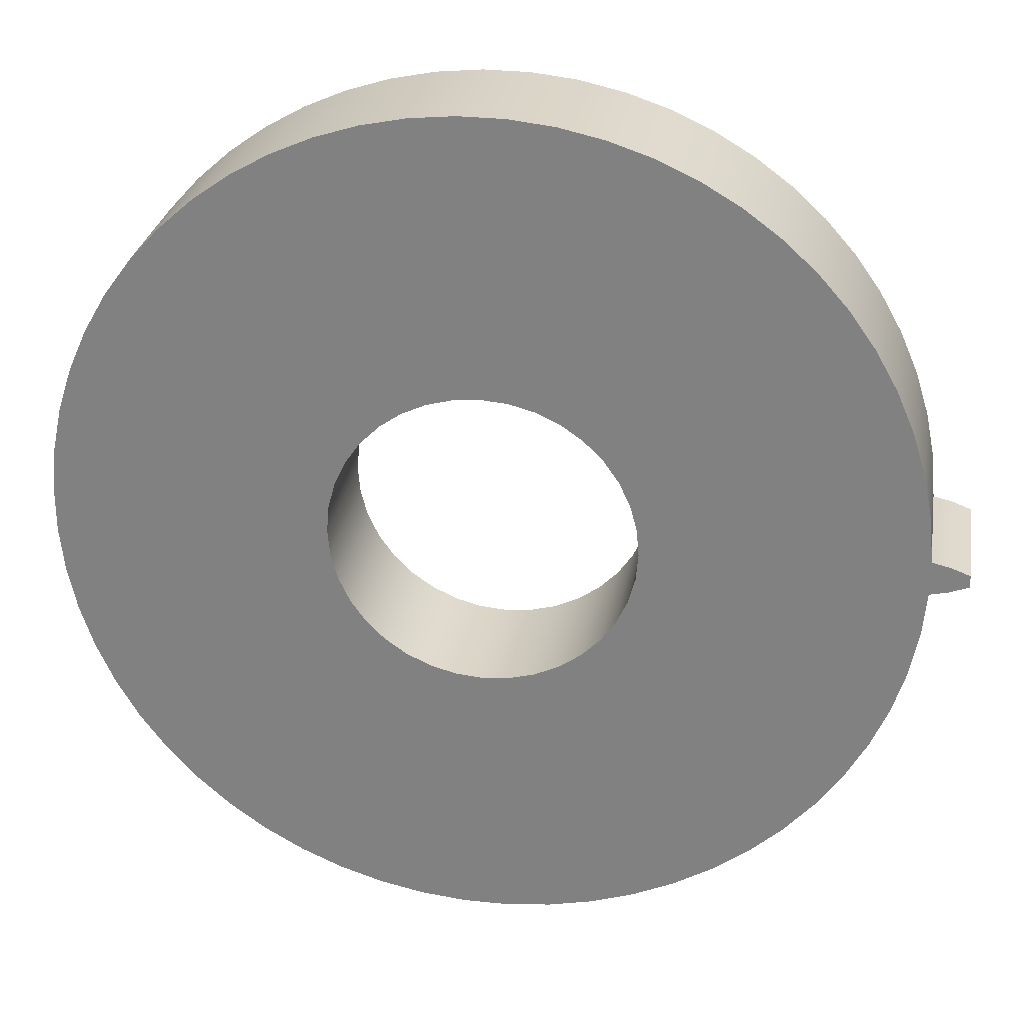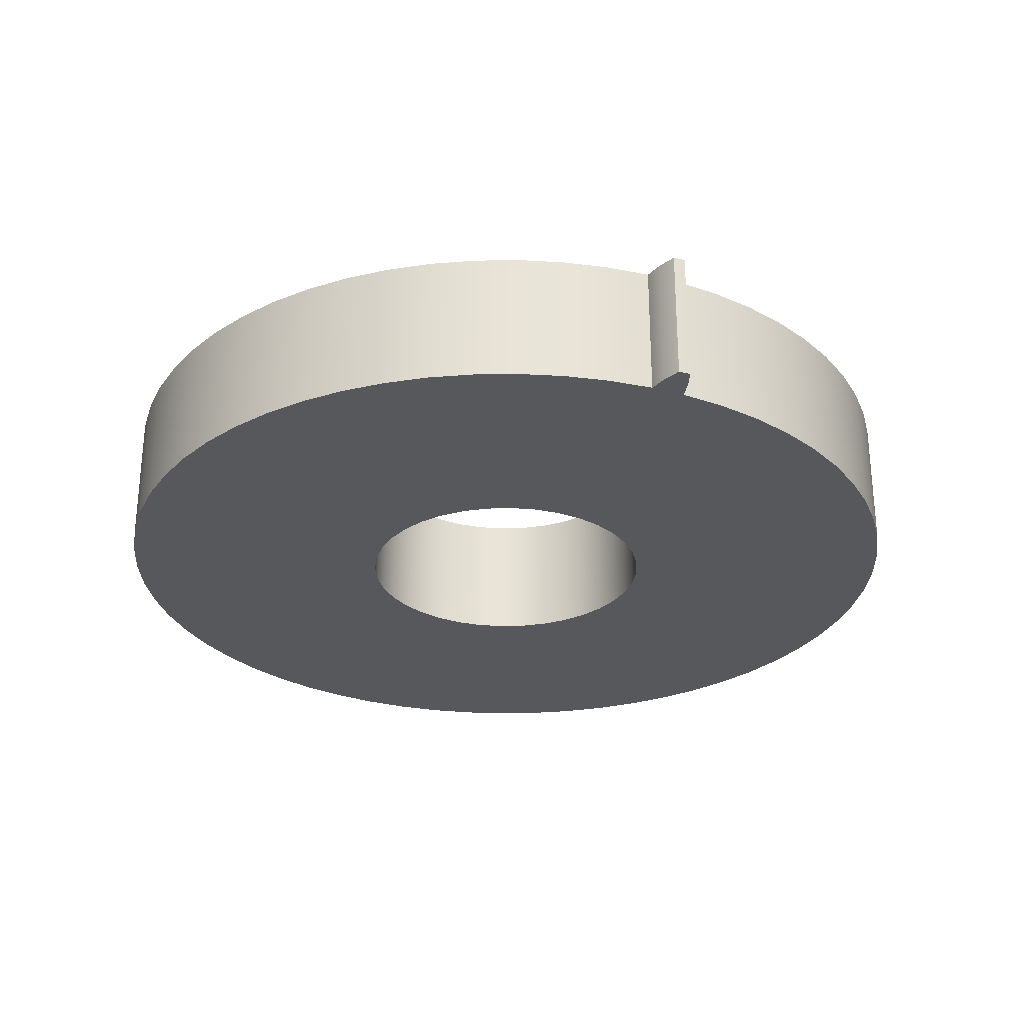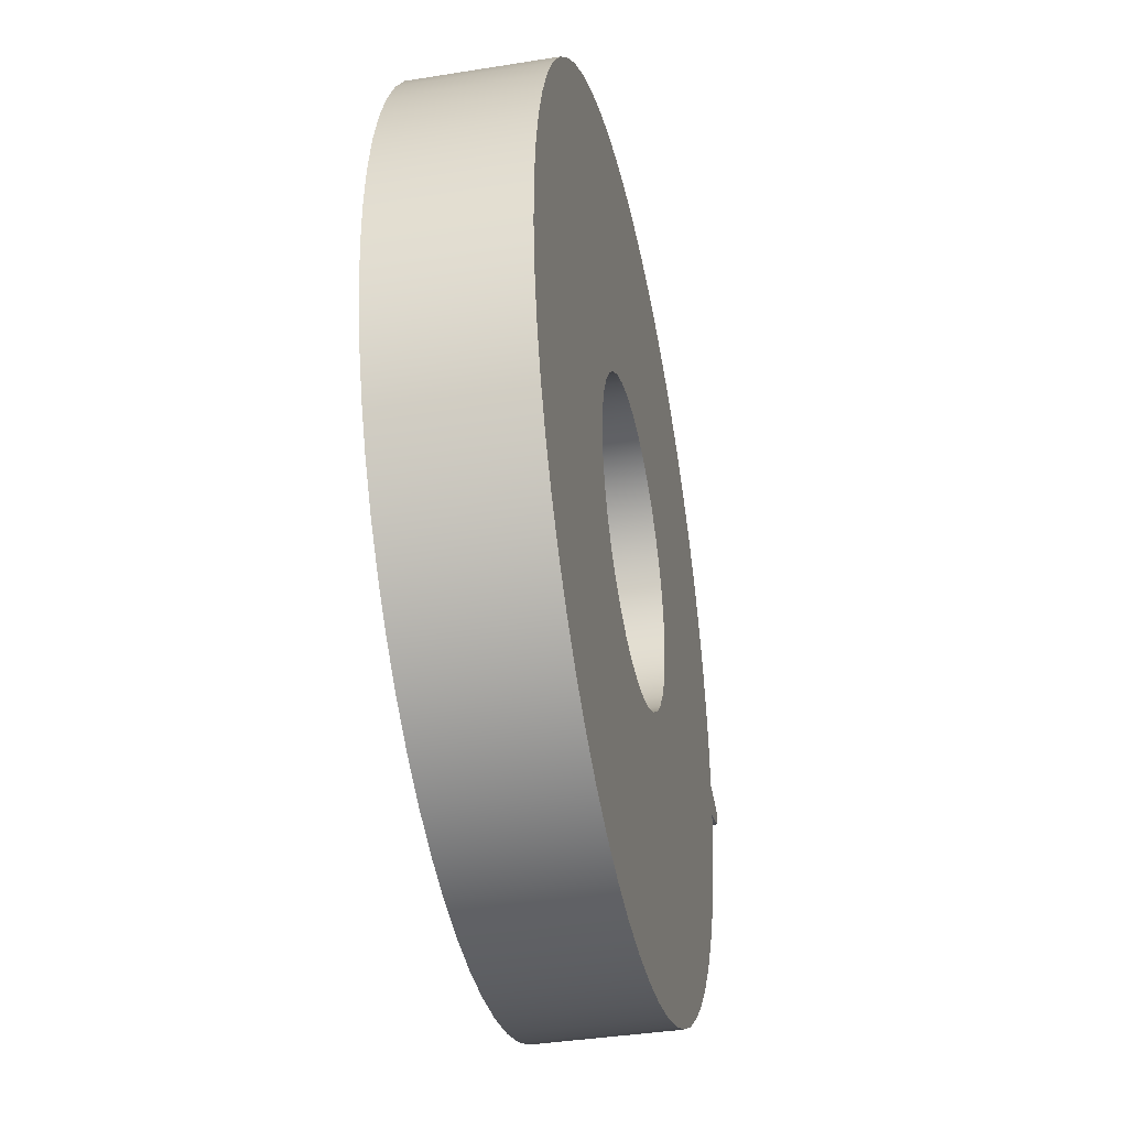
<metadata>
{"format":"obj","ext":"obj","renderer":"f3d","projection":"perspective","resolution":1024,"background":"white","views":[{"elev":27.9,"azim":9.4,"up":"+Y"},{"elev":-28.4,"azim":67.7,"up":"+Z"},{"elev":-38.0,"azim":-78.4,"up":"+Y"}]}
</metadata>
<code>
v 0.8421 0.03407 0
v 0.8421 0.03407 0.268
v 0.8786 0.02574 0.268
v 0.9149 0.01195 0.268
v 0.9149 0.01195 0
v 0.8786 0.02574 0
v 0.8421 -0.03407 0.268
v 0.8421 -0.03407 0
v 0.8786 -0.02574 0
v 0.9149 -0.01195 0
v 0.9149 -0.01195 0.268
v 0.8786 -0.02574 0.268
v 0.9149 -0.01195 0
v 0.915 -0.003985 0
v 0.915 0.003985 0
v 0.9149 0.01195 0
v 0.9149 0.01195 0.268
v 0.915 0.003985 0.268
v 0.915 -0.003985 0.268
v 0.9149 -0.01195 0.268
v 0.8421 -0.03407 0
v 0.8339 -0.1222 0
v 0.8165 -0.2091 0
v 0.79 -0.2936 0
v 0.7549 -0.3749 0
v 0.7114 -0.452 0
v 0.66 -0.5242 0
v 0.6014 -0.5905 0
v 0.5361 -0.6504 0
v 0.4649 -0.703 0
v 0.3885 -0.7479 0
v 0.3079 -0.7846 0
v 0.2239 -0.8125 0
v 0.1374 -0.8315 0
v 0.04938 -0.8414 0
v -0.03917 -0.8419 0
v -0.1273 -0.8332 0
v -0.214 -0.8152 0
v -0.2984 -0.7882 0
v -0.3794 -0.7526 0
v -0.4563 -0.7086 0
v -0.5281 -0.6568 0
v -0.5942 -0.5978 0
v -0.6536 -0.5321 0
v -0.7058 -0.4606 0
v -0.7503 -0.384 0
v -0.7864 -0.3032 0
v -0.8139 -0.219 0
v -0.8324 -0.1324 0
v -0.8417 -0.04428 0
v -0.8417 0.04428 0
v -0.8324 0.1324 0
v -0.8139 0.219 0
v -0.7864 0.3032 0
v -0.7503 0.384 0
v -0.7058 0.4606 0
v -0.6536 0.5321 0
v -0.5942 0.5978 0
v -0.5281 0.6568 0
v -0.4563 0.7086 0
v -0.3794 0.7526 0
v -0.2984 0.7882 0
v -0.214 0.8152 0
v -0.1273 0.8332 0
v -0.03917 0.8419 0
v 0.04938 0.8414 0
v 0.1374 0.8315 0
v 0.2239 0.8125 0
v 0.3079 0.7846 0
v 0.3885 0.7479 0
v 0.4649 0.703 0
v 0.5361 0.6504 0
v 0.6014 0.5905 0
v 0.66 0.5242 0
v 0.7114 0.452 0
v 0.7549 0.3749 0
v 0.79 0.2936 0
v 0.8165 0.2091 0
v 0.8339 0.1222 0
v 0.8421 0.03407 0
v 0.8786 0.02574 0
v 0.9149 0.01195 0
v 0.915 0.003985 0
v 0.915 -0.003985 0
v 0.9149 -0.01195 0
v 0.8786 -0.02574 0
v -0.3 -3.674e-17 0
v -0.2954 -0.05209 0
v -0.2819 -0.1026 0
v -0.2598 -0.15 0
v -0.2298 -0.1928 0
v -0.1928 -0.2298 0
v -0.15 -0.2598 0
v -0.1026 -0.2819 0
v -0.05209 -0.2954 0
v 1.837e-17 -0.3 0
v 0.05209 -0.2954 0
v 0.1026 -0.2819 0
v 0.15 -0.2598 0
v 0.1928 -0.2298 0
v 0.2298 -0.1928 0
v 0.2598 -0.15 0
v 0.2819 -0.1026 0
v 0.2954 -0.05209 0
v 0.3 0 0
v 0.2954 0.05209 0
v 0.2819 0.1026 0
v 0.2598 0.15 0
v 0.2298 0.1928 0
v 0.1928 0.2298 0
v 0.15 0.2598 0
v 0.1026 0.2819 0
v 0.05209 0.2954 0
v 1.837e-17 0.3 0
v -0.05209 0.2954 0
v -0.1026 0.2819 0
v -0.15 0.2598 0
v -0.1928 0.2298 0
v -0.2298 0.1928 0
v -0.2598 0.15 0
v -0.2819 0.1026 0
v -0.2954 0.05209 0
v -0.3 -3.674e-17 0.268
v -0.2954 -0.05209 0.268
v -0.2819 -0.1026 0.268
v -0.2598 -0.15 0.268
v -0.2298 -0.1928 0.268
v -0.1928 -0.2298 0.268
v -0.15 -0.2598 0.268
v -0.1026 -0.2819 0.268
v -0.05209 -0.2954 0.268
v 1.837e-17 -0.3 0.268
v 0.05209 -0.2954 0.268
v 0.1026 -0.2819 0.268
v 0.15 -0.2598 0.268
v 0.1928 -0.2298 0.268
v 0.2298 -0.1928 0.268
v 0.2598 -0.15 0.268
v 0.2819 -0.1026 0.268
v 0.2954 -0.05209 0.268
v 0.3 0 0.268
v 0.2954 0.05209 0.268
v 0.2819 0.1026 0.268
v 0.2598 0.15 0.268
v 0.2298 0.1928 0.268
v 0.1928 0.2298 0.268
v 0.15 0.2598 0.268
v 0.1026 0.2819 0.268
v 0.05209 0.2954 0.268
v 1.837e-17 0.3 0.268
v -0.05209 0.2954 0.268
v -0.1026 0.2819 0.268
v -0.15 0.2598 0.268
v -0.1928 0.2298 0.268
v -0.2298 0.1928 0.268
v -0.2598 0.15 0.268
v -0.2819 0.1026 0.268
v -0.2954 0.05209 0.268
v -0.3 -3.674e-17 0
v -0.2954 0.05209 0
v -0.2819 0.1026 0
v -0.2598 0.15 0
v -0.2298 0.1928 0
v -0.1928 0.2298 0
v -0.15 0.2598 0
v -0.1026 0.2819 0
v -0.05209 0.2954 0
v 1.837e-17 0.3 0
v 0.05209 0.2954 0
v 0.1026 0.2819 0
v 0.15 0.2598 0
v 0.1928 0.2298 0
v 0.2298 0.1928 0
v 0.2598 0.15 0
v 0.2819 0.1026 0
v 0.2954 0.05209 0
v 0.3 0 0
v 0.2954 -0.05209 0
v 0.2819 -0.1026 0
v 0.2598 -0.15 0
v 0.2298 -0.1928 0
v 0.1928 -0.2298 0
v 0.15 -0.2598 0
v 0.1026 -0.2819 0
v 0.05209 -0.2954 0
v 1.837e-17 -0.3 0
v -0.05209 -0.2954 0
v -0.1026 -0.2819 0
v -0.15 -0.2598 0
v -0.1928 -0.2298 0
v -0.2298 -0.1928 0
v -0.2598 -0.15 0
v -0.2819 -0.1026 0
v -0.2954 -0.05209 0
v -0.3 -3.674e-17 0.268
v -0.3 -3.674e-17 0
v 0.8421 0.03407 0.268
v 0.8421 0.03407 0
v 0.8339 0.1222 0
v 0.8165 0.2091 0
v 0.79 0.2936 0
v 0.7549 0.3749 0
v 0.7114 0.452 0
v 0.66 0.5242 0
v 0.6014 0.5905 0
v 0.5361 0.6504 0
v 0.4649 0.703 0
v 0.3885 0.7479 0
v 0.3079 0.7846 0
v 0.2239 0.8125 0
v 0.1374 0.8315 0
v 0.04938 0.8414 0
v -0.03917 0.8419 0
v -0.1273 0.8332 0
v -0.214 0.8152 0
v -0.2984 0.7882 0
v -0.3794 0.7526 0
v -0.4563 0.7086 0
v -0.5281 0.6568 0
v -0.5942 0.5978 0
v -0.6536 0.5321 0
v -0.7058 0.4606 0
v -0.7503 0.384 0
v -0.7864 0.3032 0
v -0.8139 0.219 0
v -0.8324 0.1324 0
v -0.8417 0.04428 0
v -0.8417 -0.04428 0
v -0.8324 -0.1324 0
v -0.8139 -0.219 0
v -0.7864 -0.3032 0
v -0.7503 -0.384 0
v -0.7058 -0.4606 0
v -0.6536 -0.5321 0
v -0.5942 -0.5978 0
v -0.5281 -0.6568 0
v -0.4563 -0.7086 0
v -0.3794 -0.7526 0
v -0.2984 -0.7882 0
v -0.214 -0.8152 0
v -0.1273 -0.8332 0
v -0.03917 -0.8419 0
v 0.04938 -0.8414 0
v 0.1374 -0.8315 0
v 0.2239 -0.8125 0
v 0.3079 -0.7846 0
v 0.3885 -0.7479 0
v 0.4649 -0.703 0
v 0.5361 -0.6504 0
v 0.6014 -0.5905 0
v 0.66 -0.5242 0
v 0.7114 -0.452 0
v 0.7549 -0.3749 0
v 0.79 -0.2936 0
v 0.8165 -0.2091 0
v 0.8339 -0.1222 0
v 0.8421 -0.03407 0
v 0.8421 -0.03407 0.268
v 0.8339 -0.1222 0.268
v 0.8165 -0.2091 0.268
v 0.79 -0.2936 0.268
v 0.7549 -0.3749 0.268
v 0.7114 -0.452 0.268
v 0.66 -0.5242 0.268
v 0.6014 -0.5905 0.268
v 0.5361 -0.6504 0.268
v 0.4649 -0.703 0.268
v 0.3885 -0.7479 0.268
v 0.3079 -0.7846 0.268
v 0.2239 -0.8125 0.268
v 0.1374 -0.8315 0.268
v 0.04938 -0.8414 0.268
v -0.03917 -0.8419 0.268
v -0.1273 -0.8332 0.268
v -0.214 -0.8152 0.268
v -0.2984 -0.7882 0.268
v -0.3794 -0.7526 0.268
v -0.4563 -0.7086 0.268
v -0.5281 -0.6568 0.268
v -0.5942 -0.5978 0.268
v -0.6536 -0.5321 0.268
v -0.7058 -0.4606 0.268
v -0.7503 -0.384 0.268
v -0.7864 -0.3032 0.268
v -0.8139 -0.219 0.268
v -0.8324 -0.1324 0.268
v -0.8417 -0.04428 0.268
v -0.8417 0.04428 0.268
v -0.8324 0.1324 0.268
v -0.8139 0.219 0.268
v -0.7864 0.3032 0.268
v -0.7503 0.384 0.268
v -0.7058 0.4606 0.268
v -0.6536 0.5321 0.268
v -0.5942 0.5978 0.268
v -0.5281 0.6568 0.268
v -0.4563 0.7086 0.268
v -0.3794 0.7526 0.268
v -0.2984 0.7882 0.268
v -0.214 0.8152 0.268
v -0.1273 0.8332 0.268
v -0.03917 0.8419 0.268
v 0.04938 0.8414 0.268
v 0.1374 0.8315 0.268
v 0.2239 0.8125 0.268
v 0.3079 0.7846 0.268
v 0.3885 0.7479 0.268
v 0.4649 0.703 0.268
v 0.5361 0.6504 0.268
v 0.6014 0.5905 0.268
v 0.66 0.5242 0.268
v 0.7114 0.452 0.268
v 0.7549 0.3749 0.268
v 0.79 0.2936 0.268
v 0.8165 0.2091 0.268
v 0.8339 0.1222 0.268
v 0.8421 0.03407 0.268
v 0.8339 0.1222 0.268
v 0.8165 0.2091 0.268
v 0.79 0.2936 0.268
v 0.7549 0.3749 0.268
v 0.7114 0.452 0.268
v 0.66 0.5242 0.268
v 0.6014 0.5905 0.268
v 0.5361 0.6504 0.268
v 0.4649 0.703 0.268
v 0.3885 0.7479 0.268
v 0.3079 0.7846 0.268
v 0.2239 0.8125 0.268
v 0.1374 0.8315 0.268
v 0.04938 0.8414 0.268
v -0.03917 0.8419 0.268
v -0.1273 0.8332 0.268
v -0.214 0.8152 0.268
v -0.2984 0.7882 0.268
v -0.3794 0.7526 0.268
v -0.4563 0.7086 0.268
v -0.5281 0.6568 0.268
v -0.5942 0.5978 0.268
v -0.6536 0.5321 0.268
v -0.7058 0.4606 0.268
v -0.7503 0.384 0.268
v -0.7864 0.3032 0.268
v -0.8139 0.219 0.268
v -0.8324 0.1324 0.268
v -0.8417 0.04428 0.268
v -0.8417 -0.04428 0.268
v -0.8324 -0.1324 0.268
v -0.8139 -0.219 0.268
v -0.7864 -0.3032 0.268
v -0.7503 -0.384 0.268
v -0.7058 -0.4606 0.268
v -0.6536 -0.5321 0.268
v -0.5942 -0.5978 0.268
v -0.5281 -0.6568 0.268
v -0.4563 -0.7086 0.268
v -0.3794 -0.7526 0.268
v -0.2984 -0.7882 0.268
v -0.214 -0.8152 0.268
v -0.1273 -0.8332 0.268
v -0.03917 -0.8419 0.268
v 0.04938 -0.8414 0.268
v 0.1374 -0.8315 0.268
v 0.2239 -0.8125 0.268
v 0.3079 -0.7846 0.268
v 0.3885 -0.7479 0.268
v 0.4649 -0.703 0.268
v 0.5361 -0.6504 0.268
v 0.6014 -0.5905 0.268
v 0.66 -0.5242 0.268
v 0.7114 -0.452 0.268
v 0.7549 -0.3749 0.268
v 0.79 -0.2936 0.268
v 0.8165 -0.2091 0.268
v 0.8339 -0.1222 0.268
v 0.8421 -0.03407 0.268
v 0.8786 -0.02574 0.268
v 0.9149 -0.01195 0.268
v 0.915 -0.003985 0.268
v 0.915 0.003985 0.268
v 0.9149 0.01195 0.268
v 0.8786 0.02574 0.268
v -0.3 -3.674e-17 0.268
v -0.2954 0.05209 0.268
v -0.2819 0.1026 0.268
v -0.2598 0.15 0.268
v -0.2298 0.1928 0.268
v -0.1928 0.2298 0.268
v -0.15 0.2598 0.268
v -0.1026 0.2819 0.268
v -0.05209 0.2954 0.268
v 1.837e-17 0.3 0.268
v 0.05209 0.2954 0.268
v 0.1026 0.2819 0.268
v 0.15 0.2598 0.268
v 0.1928 0.2298 0.268
v 0.2298 0.1928 0.268
v 0.2598 0.15 0.268
v 0.2819 0.1026 0.268
v 0.2954 0.05209 0.268
v 0.3 0 0.268
v 0.2954 -0.05209 0.268
v 0.2819 -0.1026 0.268
v 0.2598 -0.15 0.268
v 0.2298 -0.1928 0.268
v 0.1928 -0.2298 0.268
v 0.15 -0.2598 0.268
v 0.1026 -0.2819 0.268
v 0.05209 -0.2954 0.268
v 1.837e-17 -0.3 0.268
v -0.05209 -0.2954 0.268
v -0.1026 -0.2819 0.268
v -0.15 -0.2598 0.268
v -0.1928 -0.2298 0.268
v -0.2298 -0.1928 0.268
v -0.2598 -0.15 0.268
v -0.2819 -0.1026 0.268
v -0.2954 -0.05209 0.268
g b7c5a342-e365-11ea-802c-54bf646e7e1f
f 2 3 1
f 1 3 6
f 6 3 4
f 6 4 5
g b7c68db0-e365-11ea-ab95-54bf646e7e1f
f 8 9 7
f 7 9 12
f 12 9 10
f 12 10 11
g b7c83b8a-e365-11ea-a89a-54bf646e7e1f
f 20 13 19
f 19 13 14
f 19 14 18
f 18 14 15
f 18 15 17
f 17 15 16
g b7613854-e365-11ea-af35-54bf646e7e1f
f 22 104 21
f 21 104 105
f 21 105 80
f 80 105 106
f 80 106 79
f 79 106 78
f 78 106 107
f 78 107 77
f 77 107 76
f 76 107 108
f 76 108 75
f 75 108 109
f 75 109 74
f 74 109 73
f 73 109 110
f 73 110 72
f 72 110 71
f 71 110 111
f 71 111 70
f 70 111 112
f 70 112 69
f 69 112 68
f 68 112 113
f 68 113 67
f 67 113 66
f 66 113 114
f 66 114 65
f 65 114 115
f 65 115 64
f 64 115 63
f 63 115 116
f 63 116 62
f 62 116 61
f 61 116 117
f 61 117 60
f 60 117 118
f 60 118 59
f 59 118 58
f 58 118 119
f 58 119 57
f 57 119 56
f 56 119 120
f 56 120 55
f 55 120 121
f 55 121 54
f 54 121 53
f 53 121 122
f 53 122 52
f 52 122 51
f 51 122 87
f 51 87 50
f 50 87 88
f 50 88 49
f 49 88 48
f 48 88 89
f 48 89 47
f 47 89 46
f 46 89 90
f 46 90 45
f 45 90 91
f 45 91 44
f 44 91 43
f 43 91 92
f 43 92 42
f 42 92 41
f 41 92 93
f 41 93 40
f 40 93 94
f 40 94 39
f 39 94 38
f 38 94 95
f 38 95 37
f 37 95 36
f 36 95 96
f 36 96 35
f 35 96 97
f 35 97 34
f 34 97 33
f 33 97 98
f 33 98 32
f 32 98 31
f 31 98 99
f 31 99 30
f 30 99 100
f 30 100 29
f 29 100 28
f 28 100 101
f 28 101 27
f 27 101 26
f 26 101 102
f 26 102 25
f 25 102 103
f 25 103 24
f 24 103 23
f 23 103 104
f 23 104 22
f 21 80 86
f 86 80 81
f 86 81 84
f 84 81 83
f 83 81 82
f 84 85 86
g b75fb1be-e365-11ea-8d4a-54bf646e7e1f
f 124 194 123
f 123 194 196
f 195 159 158
f 158 159 160
f 158 160 157
f 157 160 161
f 157 161 156
f 156 161 162
f 156 162 155
f 155 162 163
f 155 163 154
f 154 163 164
f 154 164 153
f 153 164 165
f 153 165 152
f 152 165 166
f 152 166 151
f 151 166 167
f 151 167 150
f 150 167 168
f 150 168 149
f 149 168 169
f 149 169 148
f 148 169 170
f 148 170 147
f 147 170 171
f 147 171 146
f 146 171 172
f 146 172 145
f 145 172 173
f 145 173 144
f 144 173 174
f 144 174 143
f 143 174 175
f 143 175 142
f 142 175 176
f 142 176 141
f 141 176 177
f 141 177 140
f 140 177 178
f 140 178 139
f 139 178 179
f 139 179 138
f 138 179 180
f 138 180 137
f 137 180 181
f 137 181 136
f 136 181 182
f 136 182 135
f 135 182 183
f 135 183 134
f 134 183 184
f 134 184 133
f 133 184 185
f 133 185 132
f 132 185 186
f 132 186 131
f 131 186 187
f 131 187 130
f 130 187 188
f 130 188 129
f 129 188 189
f 129 189 128
f 128 189 190
f 128 190 127
f 127 190 191
f 127 191 126
f 126 191 192
f 126 192 125
f 125 192 193
f 125 193 124
f 124 193 194
g b76026f4-e365-11ea-b2c1-54bf646e7e1f
f 197 198 316
f 316 198 199
f 316 199 315
f 315 199 200
f 315 200 314
f 314 200 201
f 314 201 313
f 313 201 202
f 313 202 312
f 312 202 203
f 312 203 311
f 311 203 204
f 311 204 310
f 310 204 205
f 310 205 309
f 309 205 206
f 309 206 308
f 308 206 207
f 308 207 307
f 307 207 208
f 307 208 306
f 306 208 209
f 306 209 305
f 305 209 210
f 305 210 304
f 304 210 211
f 304 211 303
f 303 211 212
f 303 212 302
f 302 212 213
f 302 213 301
f 301 213 214
f 301 214 300
f 300 214 215
f 300 215 299
f 299 215 216
f 299 216 298
f 298 216 217
f 298 217 297
f 297 217 218
f 297 218 296
f 296 218 219
f 296 219 295
f 295 219 220
f 295 220 294
f 294 220 221
f 294 221 293
f 293 221 222
f 293 222 292
f 292 222 223
f 292 223 291
f 291 223 224
f 291 224 290
f 290 224 225
f 290 225 289
f 289 225 226
f 289 226 288
f 288 226 227
f 288 227 287
f 287 227 228
f 287 228 286
f 286 228 229
f 286 229 285
f 285 229 230
f 285 230 284
f 284 230 231
f 284 231 283
f 283 231 232
f 283 232 282
f 282 232 233
f 282 233 281
f 281 233 234
f 281 234 280
f 280 234 235
f 280 235 279
f 279 235 236
f 279 236 278
f 278 236 237
f 278 237 277
f 277 237 238
f 277 238 276
f 276 238 239
f 276 239 275
f 275 239 240
f 275 240 274
f 274 240 241
f 274 241 273
f 273 241 242
f 273 242 272
f 272 242 243
f 272 243 271
f 271 243 244
f 271 244 270
f 270 244 245
f 270 245 269
f 269 245 246
f 269 246 268
f 268 246 247
f 268 247 267
f 267 247 248
f 267 248 266
f 266 248 249
f 266 249 265
f 265 249 250
f 265 250 264
f 264 250 251
f 264 251 263
f 263 251 252
f 263 252 262
f 262 252 253
f 262 253 261
f 261 253 254
f 261 254 260
f 260 254 255
f 260 255 259
f 259 255 256
f 259 256 258
f 258 256 257
g b7609c18-e365-11ea-b6ca-54bf646e7e1f
f 318 400 317
f 317 400 401
f 317 401 376
f 376 401 402
f 376 402 375
f 375 402 374
f 374 402 403
f 374 403 373
f 373 403 372
f 372 403 404
f 372 404 371
f 371 404 405
f 371 405 370
f 370 405 369
f 369 405 406
f 369 406 368
f 368 406 367
f 367 406 407
f 367 407 366
f 366 407 408
f 366 408 365
f 365 408 364
f 364 408 409
f 364 409 363
f 363 409 362
f 362 409 410
f 362 410 361
f 361 410 411
f 361 411 360
f 360 411 359
f 359 411 412
f 359 412 358
f 358 412 357
f 357 412 413
f 357 413 356
f 356 413 414
f 356 414 355
f 355 414 354
f 354 414 415
f 354 415 353
f 353 415 352
f 352 415 416
f 352 416 351
f 351 416 417
f 351 417 350
f 350 417 349
f 349 417 418
f 349 418 348
f 348 418 347
f 347 418 383
f 347 383 346
f 346 383 384
f 346 384 345
f 345 384 344
f 344 384 385
f 344 385 343
f 343 385 342
f 342 385 386
f 342 386 341
f 341 386 387
f 341 387 340
f 340 387 339
f 339 387 388
f 339 388 338
f 338 388 337
f 337 388 389
f 337 389 336
f 336 389 390
f 336 390 335
f 335 390 334
f 334 390 391
f 334 391 333
f 333 391 332
f 332 391 392
f 332 392 331
f 331 392 393
f 331 393 330
f 330 393 329
f 329 393 394
f 329 394 328
f 328 394 327
f 327 394 395
f 327 395 326
f 326 395 396
f 326 396 325
f 325 396 324
f 324 396 397
f 324 397 323
f 323 397 322
f 322 397 398
f 322 398 321
f 321 398 399
f 321 399 320
f 320 399 319
f 319 399 400
f 319 400 318
f 376 377 317
f 317 377 382
f 382 377 379
f 382 379 380
f 377 378 379
f 380 381 382

</code>
